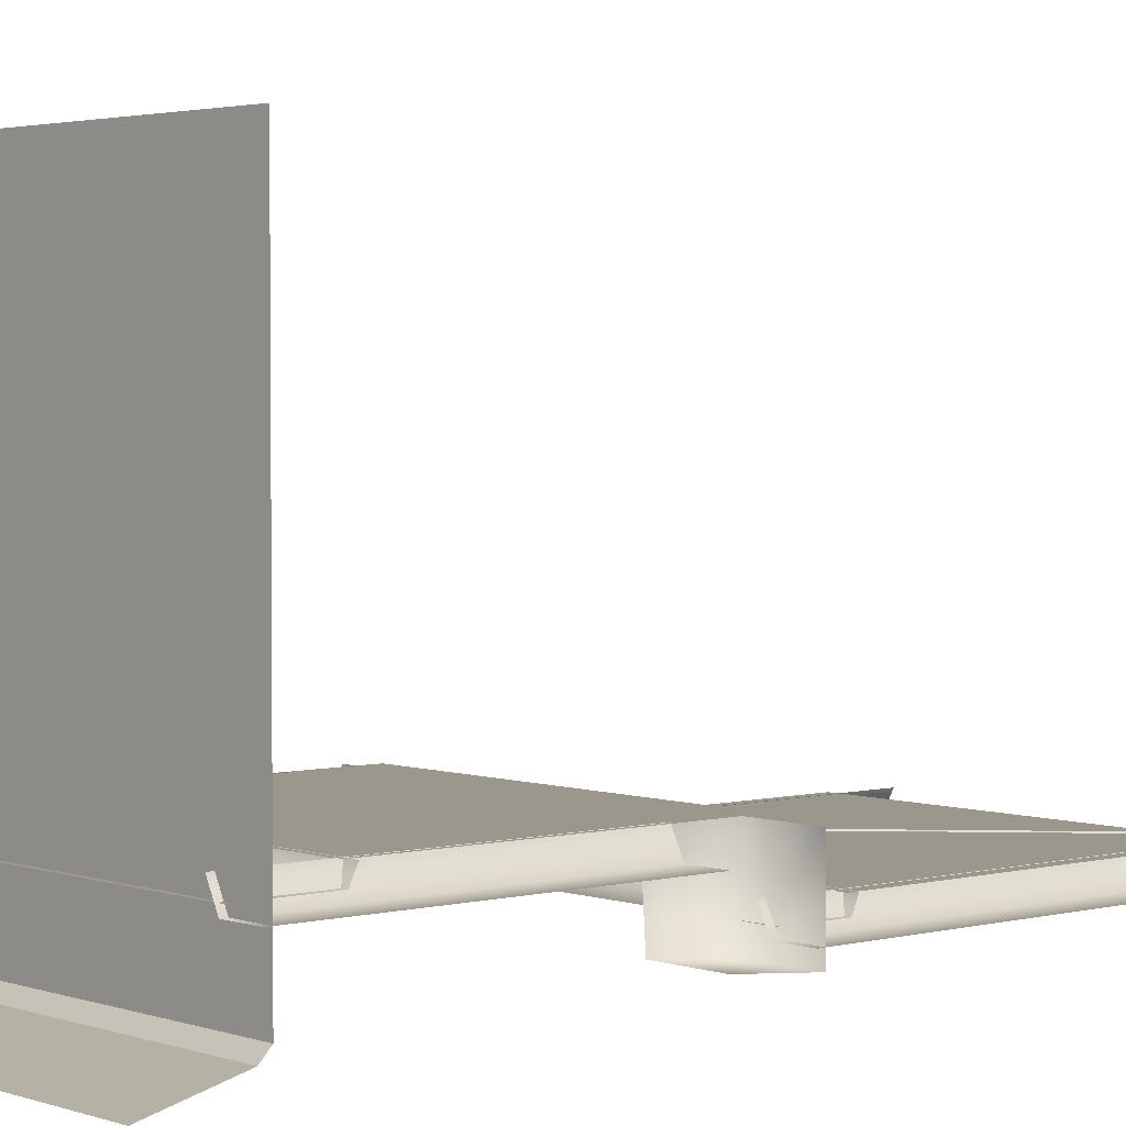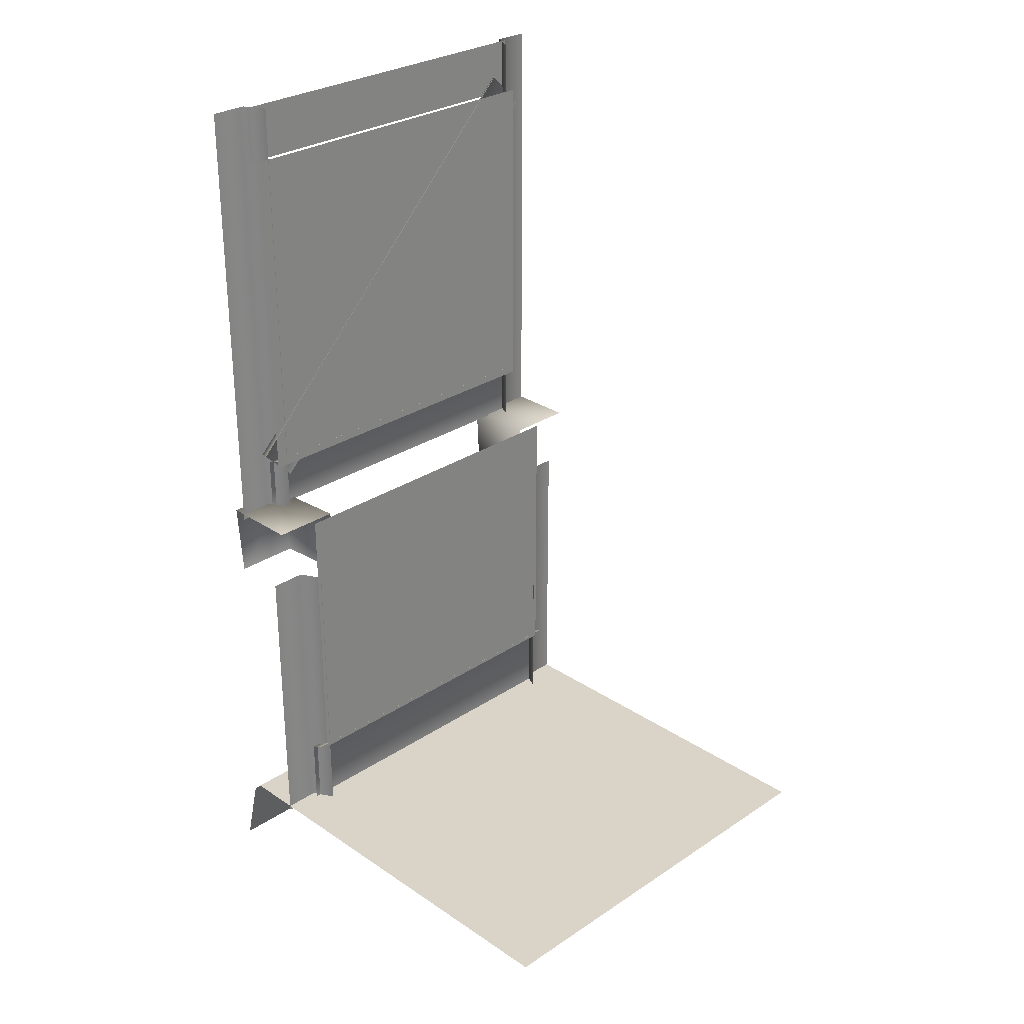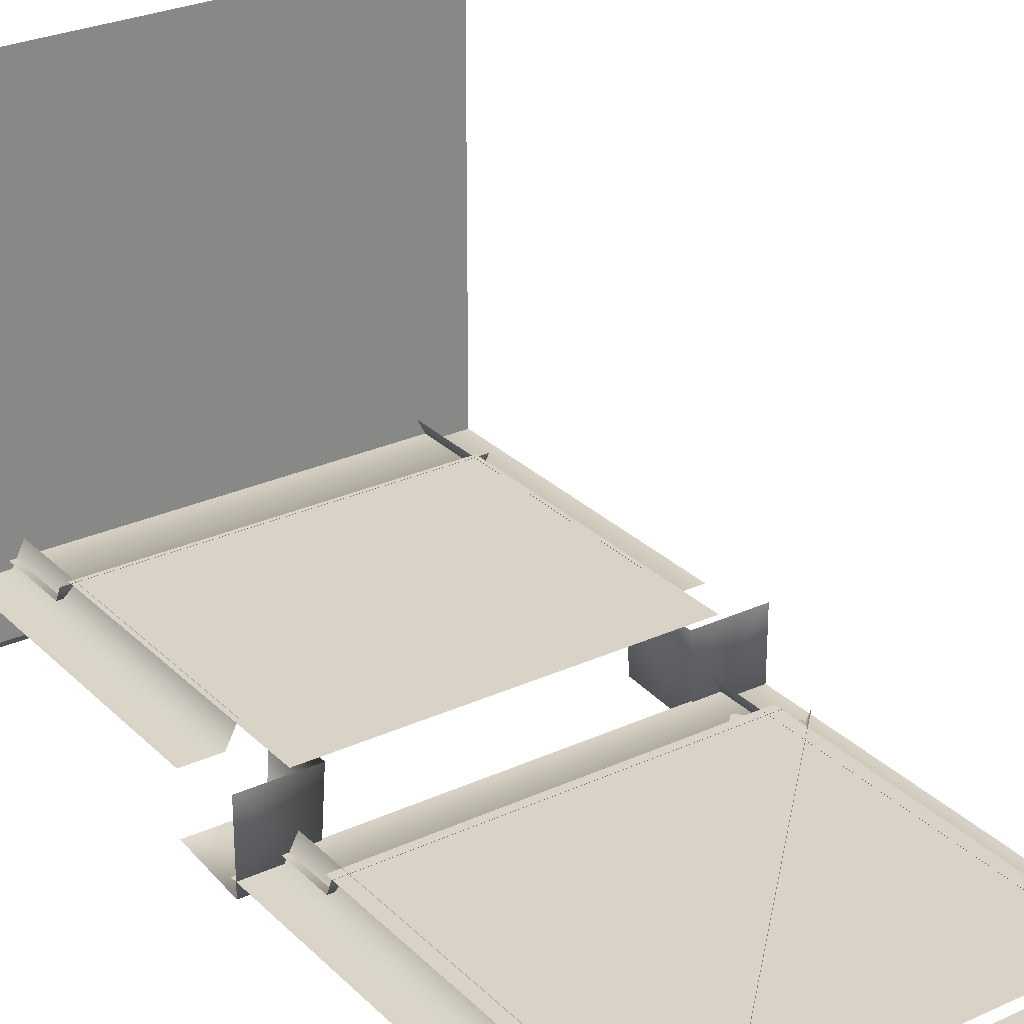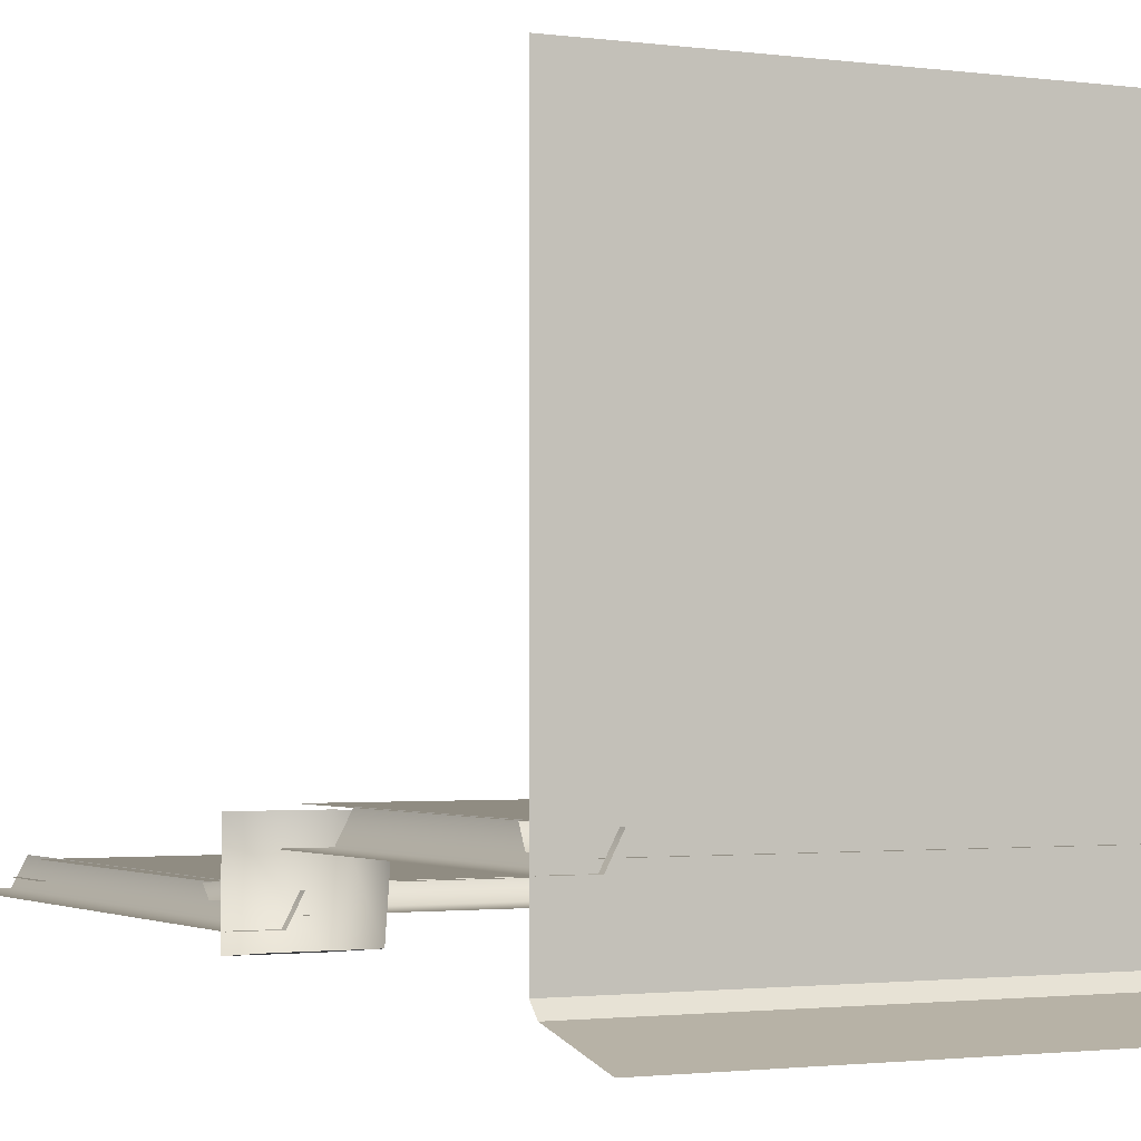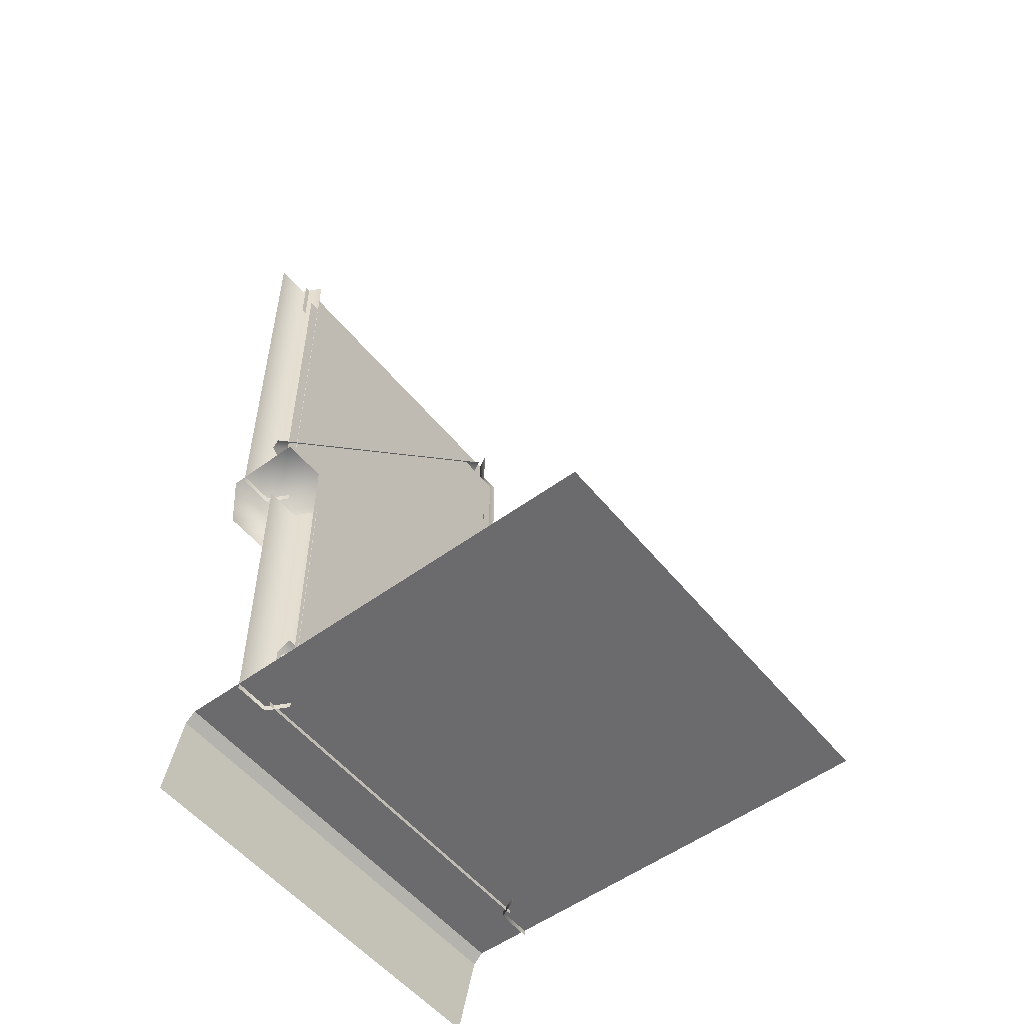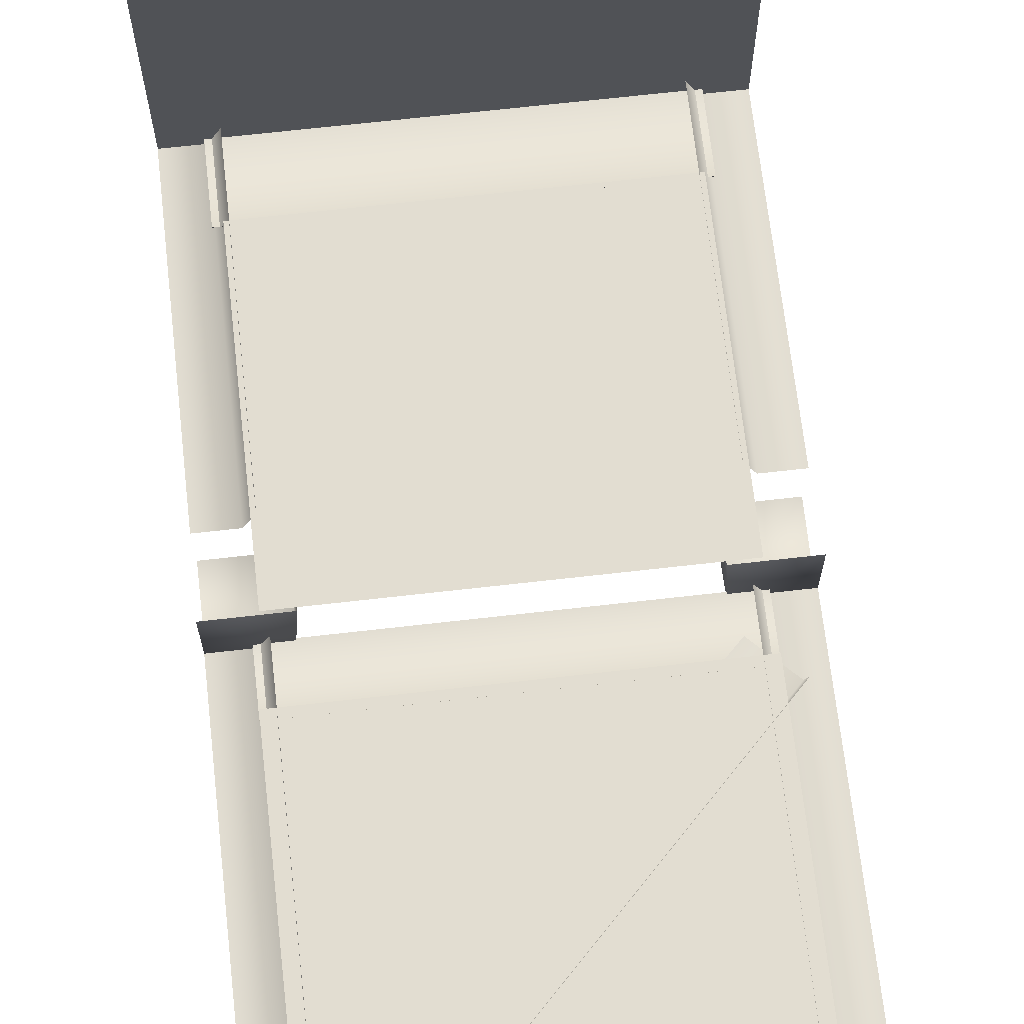
<metadata>
{"format":"obj","ext":"obj","renderer":"f3d","projection":"perspective","resolution":1024,"background":"white","views":[{"elev":2.9,"azim":49.1,"up":"+Z"},{"elev":28.6,"azim":-44.8,"up":"+Y"},{"elev":27.9,"azim":145.2,"up":"+Z"},{"elev":-1.6,"azim":-27.7,"up":"+Z"},{"elev":-53.5,"azim":-51.9,"up":"+Y"},{"elev":68.4,"azim":173.5,"up":"+Z"}]}
</metadata>
<code>
g wall_1_2
v -0.4233 0.08305 -0.3909
v 0.4235 0.08305 -0.3909
v 0.4235 0.2604 -0.3909
v -0.4233 0.2604 -0.3909
v -0.4233 0.2769 -0.3576
v 0.4235 0.2769 -0.3576
v 0.4193 0.08026 -0.4079
v 0.5035 0.08026 -0.4079
v 0.5035 0.795 -0.4079
v 0.4193 0.795 -0.4079
v 0.3927 0.08026 -0.3576
v 0.3927 0.795 -0.3576
v -0.4193 0.795 -0.4079
v -0.5035 0.795 -0.4079
v -0.5035 0.08026 -0.4079
v -0.4193 0.08026 -0.4079
v -0.3927 0.08026 -0.3576
v -0.3927 0.795 -0.3576
v 0.4025 0.9583 -0.3583
v -0.4025 0.9583 -0.3583
v -0.4025 0.2668 -0.3583
v 0.4025 0.2668 -0.3583
v -0.3927 2.014 -0.4702
v -0.4193 2.014 -0.5205
v -0.3927 0.9462 -0.4702
v -0.4193 0.9462 -0.5205
v -0.5035 0.9462 -0.5205
v -0.5035 2.014 -0.5205
v 0.4235 1.883 -0.5035
v 0.4235 2.014 -0.5035
v 0.000112 2.014 -0.5035
v 0.000112 1.883 -0.5035
v -0.4233 1.883 -0.5035
v -0.4233 2.014 -0.5035
v -0.4233 0.9577 -0.5035
v 0.4235 0.9577 -0.5035
v 0.4235 1.089 -0.5035
v -0.4233 1.089 -0.5035
v -0.4233 1.103 -0.4702
v 0.4235 1.103 -0.4702
v -0.3565 0.9615 -0.5523
v -0.3441 0.9615 -0.3671
v -0.5035 0.9615 -0.3671
v -0.5035 0.9615 -0.5523
v -0.5035 0.7929 -0.5368
v -0.3507 0.7929 -0.5368
v -0.3441 0.9615 -0.3671
v -0.3383 0.7929 -0.3671
v 0.3431 0.9615 -0.3671
v 0.3373 0.7929 -0.3671
v 0.3497 0.7929 -0.5368
v 0.3555 0.9615 -0.5523
v 0.5035 0.7929 -0.5368
v 0.5035 0.9615 -0.5523
v 0.5035 0.9615 -0.3671
v 0.3431 0.9615 -0.3671
v 0.4193 0.9462 -0.5205
v 0.5035 0.9462 -0.5205
v 0.5035 2.014 -0.5205
v 0.4193 2.014 -0.5205
v 0.3927 2.014 -0.4702
v 0.3927 0.9462 -0.4702
v 0.4212 1.891 -0.4709
v -0.4212 1.891 -0.4709
v 0.4212 1.083 -0.4709
v -0.4212 1.083 -0.4709
v -0.3685 1.041 -0.4913
v 0.4536 1.847 -0.4913
v 0.3687 1.932 -0.4913
v -0.4534 1.126 -0.4913
v 0.3615 1.952 -0.4683
v -0.4606 1.129 -0.4683
v -0.5037 0.09358 -0.5396
v 0.5033 0.09358 -0.5396
v 0.5031 0.09357 0.503
v -0.5039 0.09357 0.503
v 0.5033 -0.1007 -0.606
v 0.5033 0.07192 -0.5624
v -0.5037 -0.1007 -0.606
v -0.5037 0.07192 -0.5624
v 0.5033 0.07192 -0.5624
v 0.5033 0.09358 -0.5396
v -0.5037 0.09358 -0.5396
v -0.5037 0.07192 -0.5624
g wall_1_2_0
f 3 2 1
f 1 4 3
f 4 5 3
f 5 6 3
f 9 8 7
f 7 10 9
f 10 7 11
f 11 12 10
f 15 14 13
f 13 16 15
f 17 16 13
f 17 13 18
f 21 20 19
f 19 22 21
f 25 24 23
f 25 26 24
f 24 26 27
f 27 28 24
f 31 30 29
f 32 31 29
f 31 32 33
f 34 31 33
f 37 36 35
f 35 38 37
f 38 39 37
f 39 40 37
f 43 42 41
f 43 41 44
f 45 44 41
f 41 46 45
f 46 41 47
f 47 48 46
f 51 50 49
f 49 52 51
f 53 51 52
f 53 52 54
f 55 54 52
f 52 56 55
f 59 58 57
f 57 60 59
f 57 61 60
f 57 62 61
f 65 64 63
f 65 66 64
f 69 68 67
f 69 67 70
f 71 69 70
f 70 72 71
f 75 74 73
f 73 76 75
f 79 78 77
f 78 79 80
f 83 82 81
f 81 84 83

</code>
